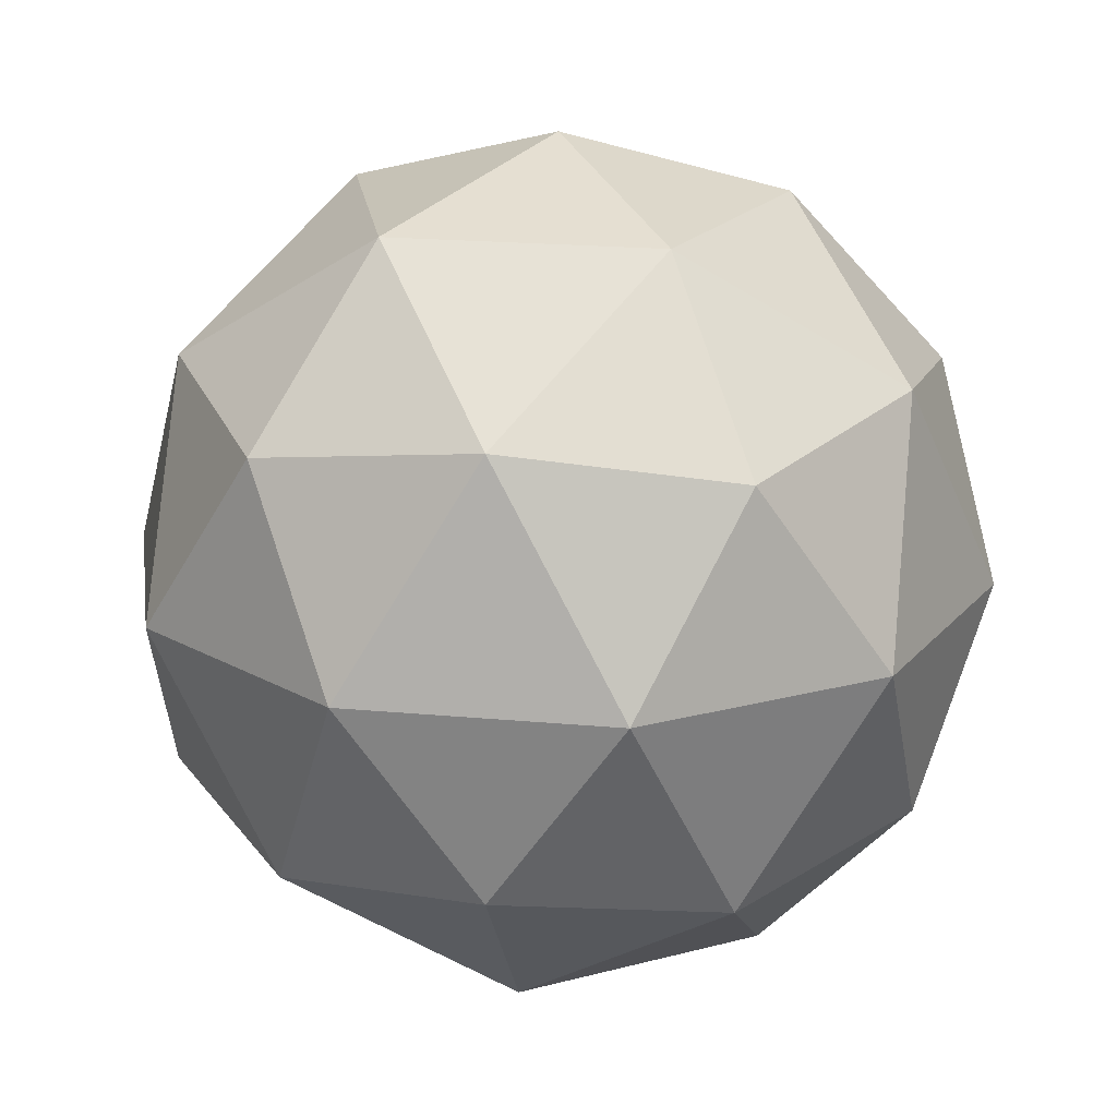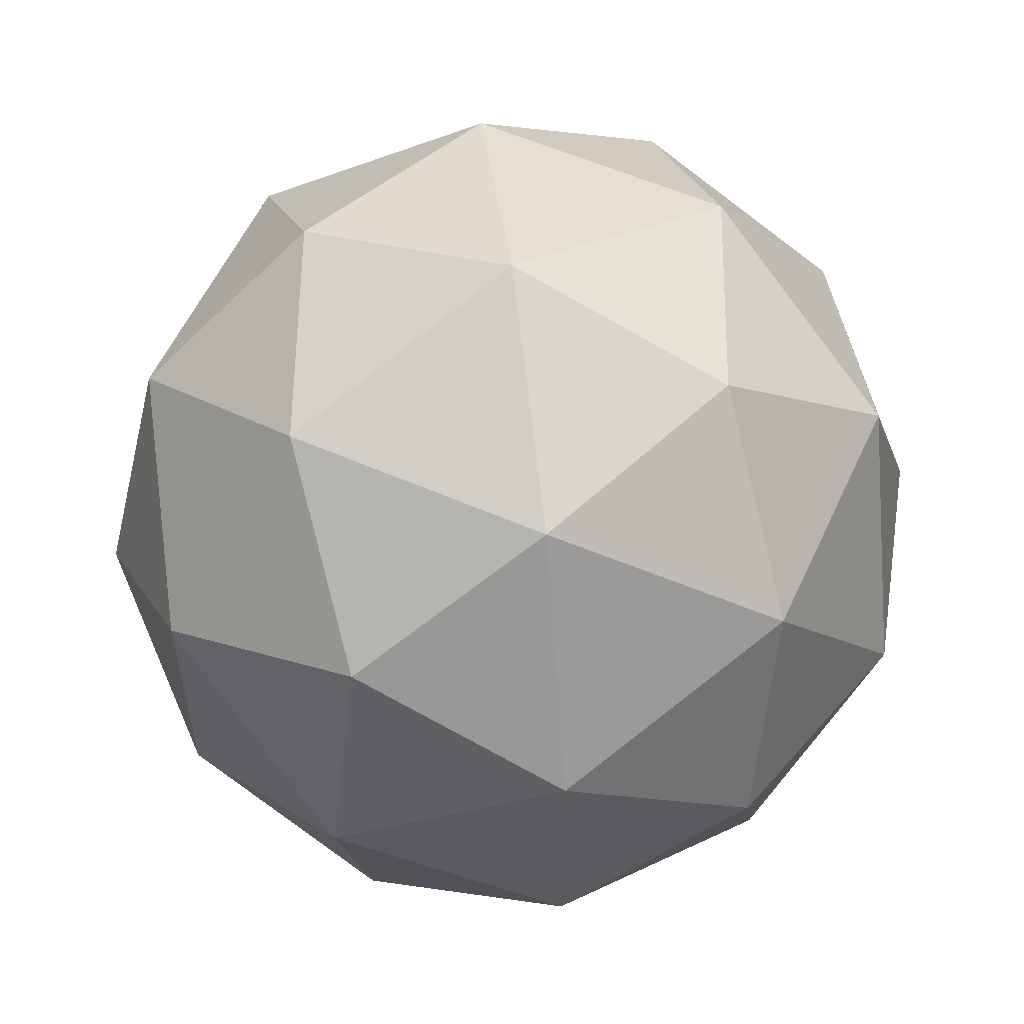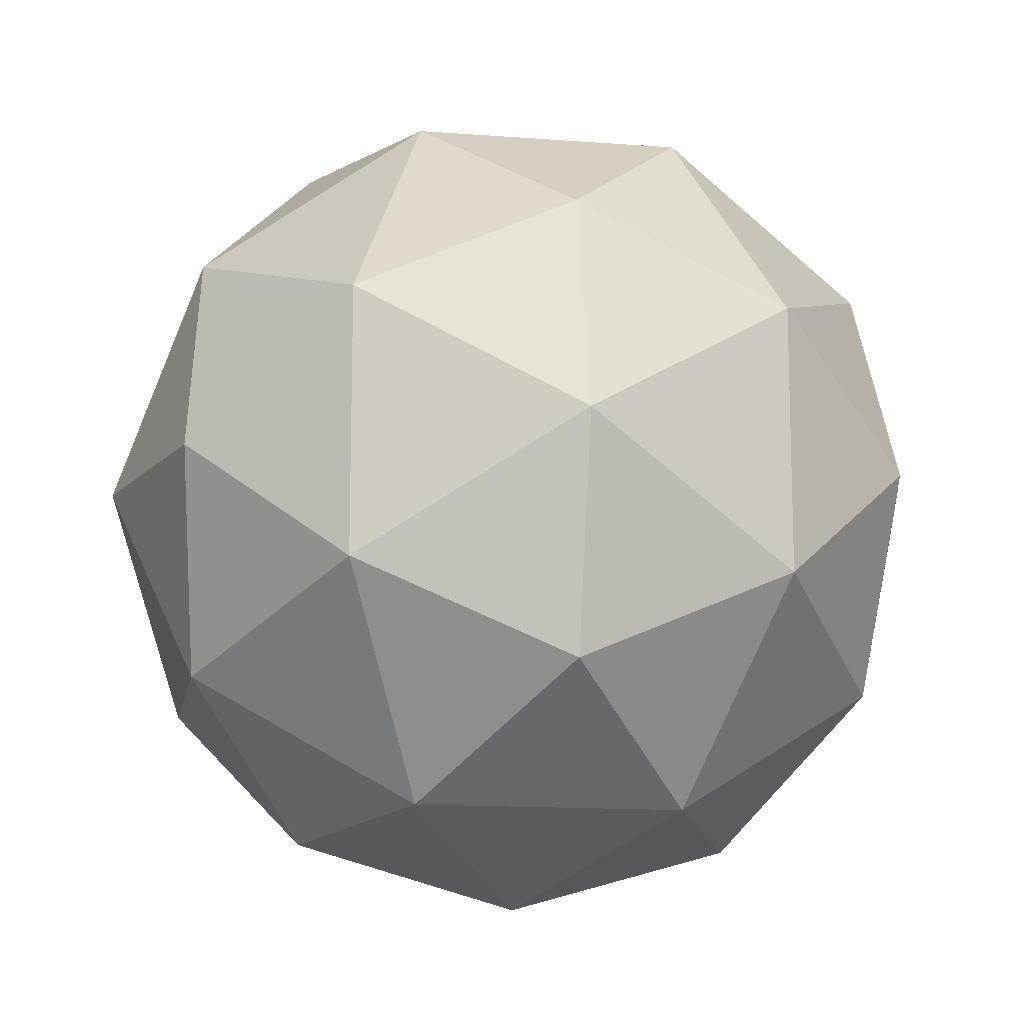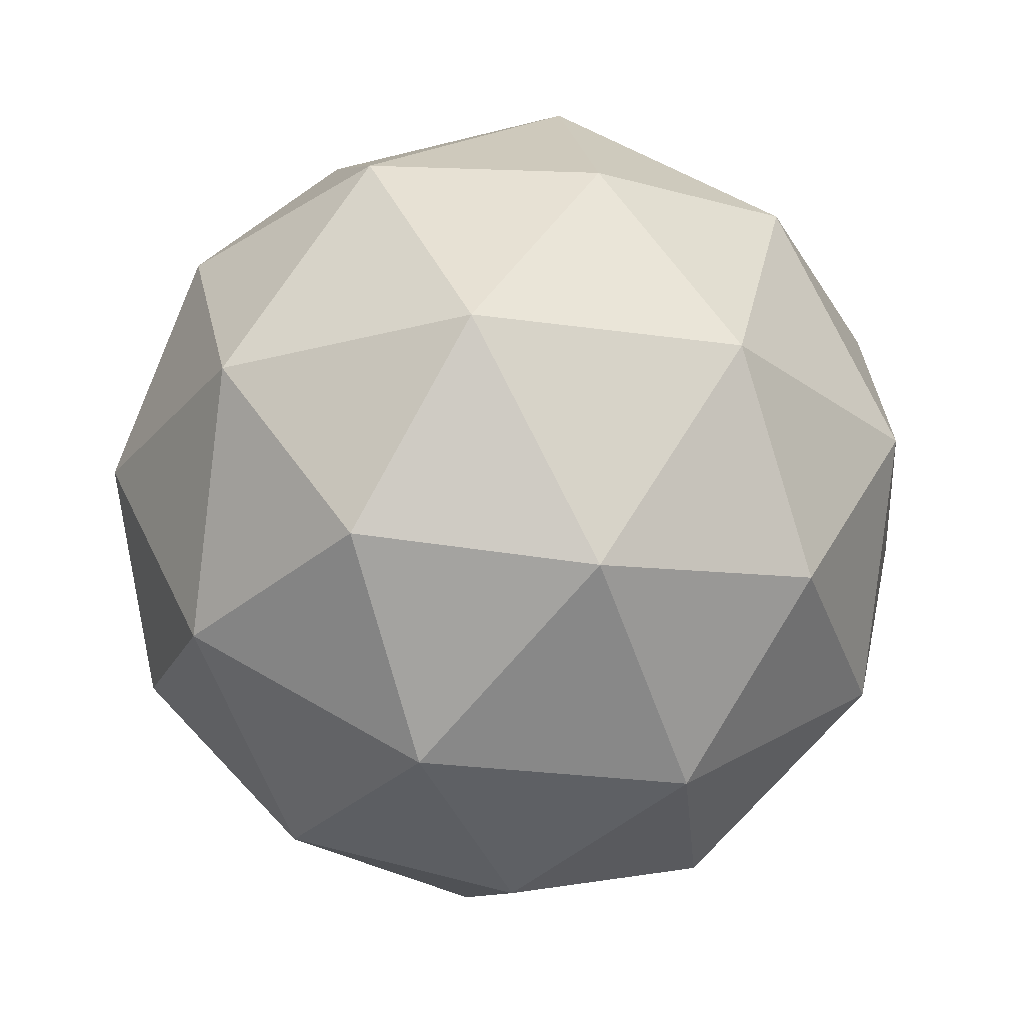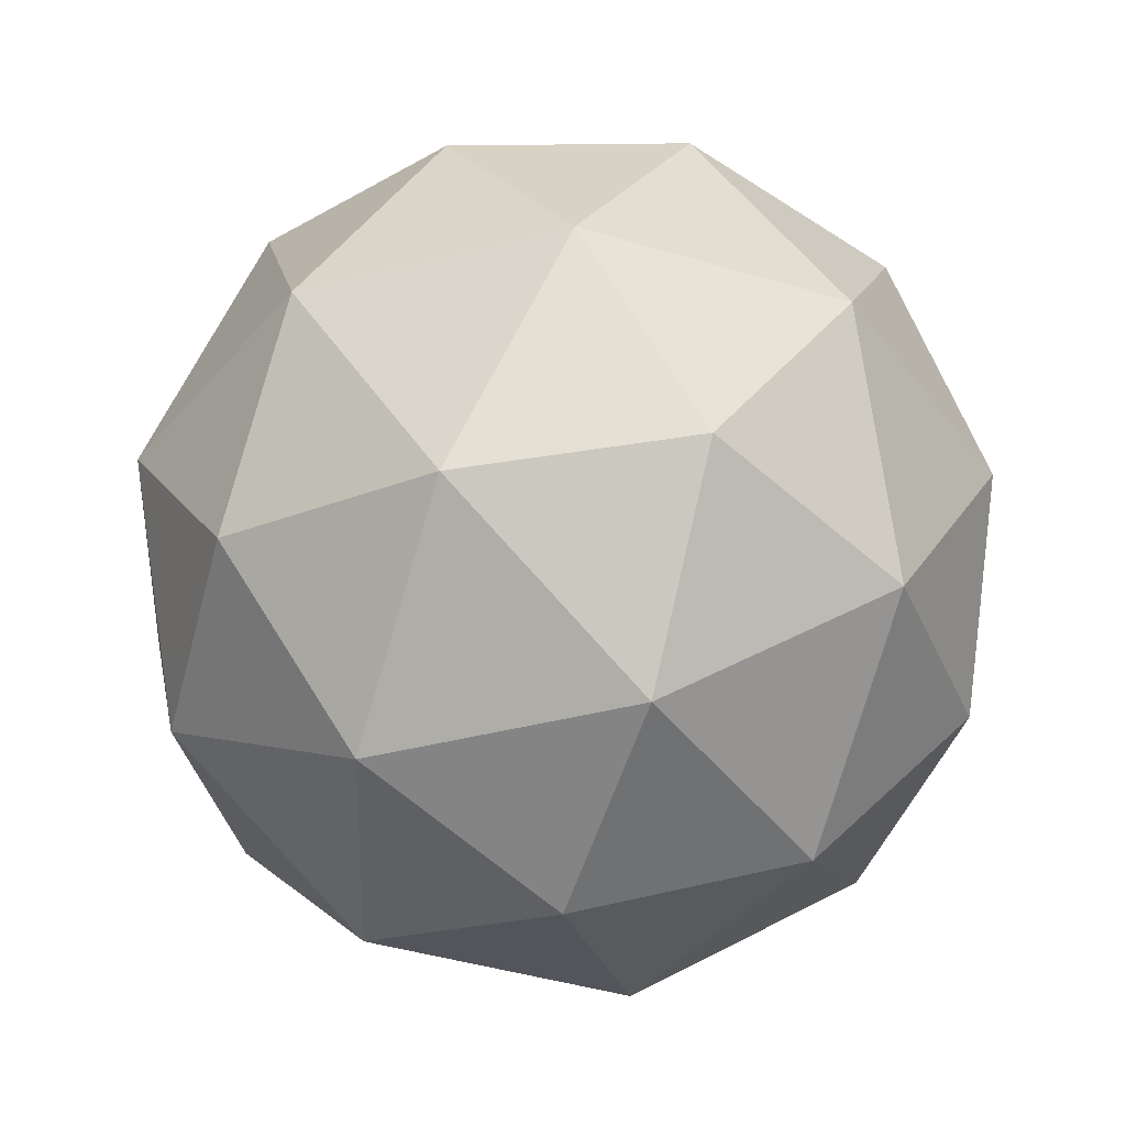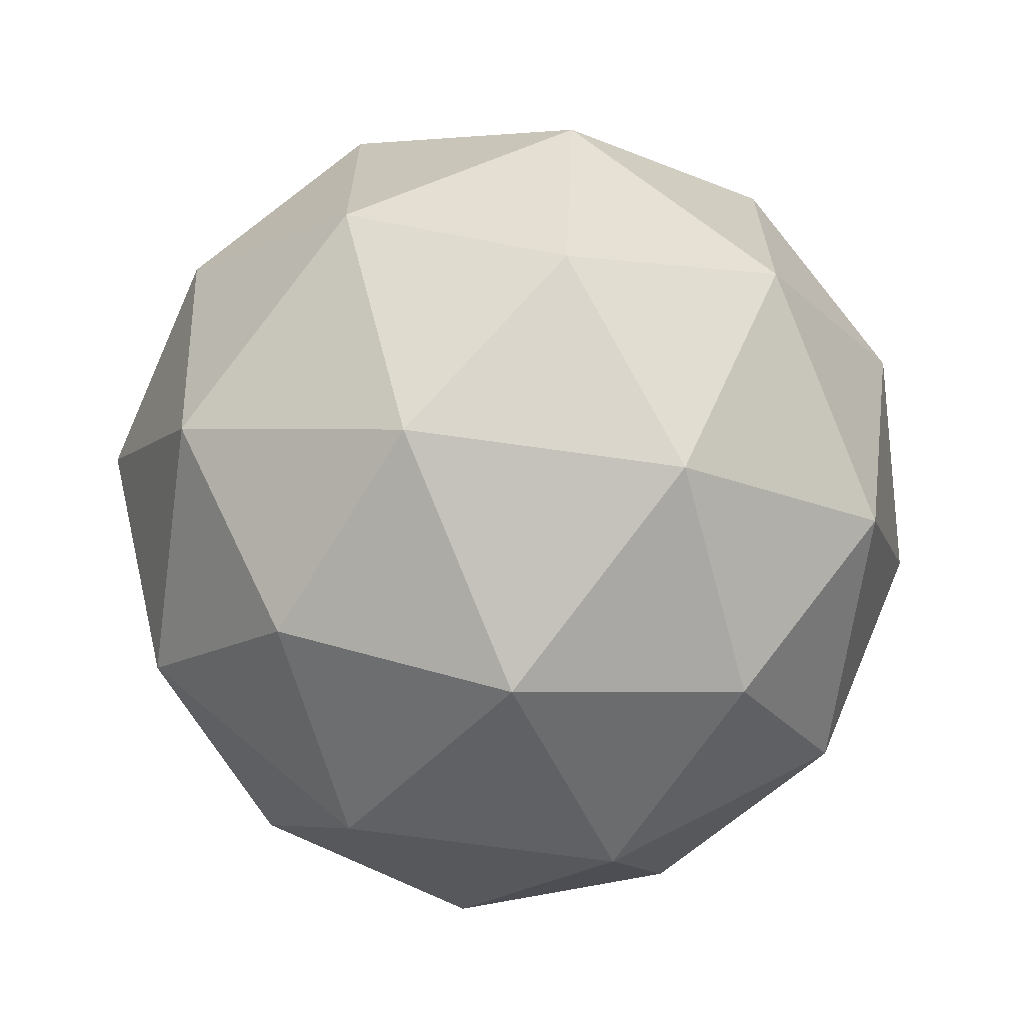
<metadata>
{"format":"obj","ext":"obj","renderer":"f3d","projection":"perspective","resolution":1024,"background":"white","views":[{"elev":20.0,"azim":-8.2,"up":"+Y"},{"elev":57.0,"azim":82.8,"up":"+Z"},{"elev":-13.5,"azim":-131.6,"up":"+Z"},{"elev":-25.7,"azim":149.1,"up":"+Y"},{"elev":-43.6,"azim":34.6,"up":"+Y"},{"elev":-66.9,"azim":50.1,"up":"+Z"}]}
</metadata>
<code>
o Icosphere_Icosphere.002
v 0 -4.914 0
v 3.556 -2.198 2.584
v -1.358 -2.198 4.18
v -4.395 -2.198 0
v -1.358 -2.198 -4.18
v 3.556 -2.198 -2.584
v 1.358 2.198 4.18
v -3.556 2.198 2.584
v -3.556 2.198 -2.584
v 1.358 2.198 -4.18
v 4.395 2.198 0
v 0 4.914 0
v -0.7983 -4.18 2.457
v 2.09 -4.18 1.519
v 1.292 -2.584 3.976
v 4.18 -2.584 0
v 2.09 -4.18 -1.519
v -2.584 -4.18 0
v -3.382 -2.584 2.457
v -0.7983 -4.18 -2.457
v -3.382 -2.584 -2.457
v 1.292 -2.584 -3.976
v 4.674 0 1.519
v 4.674 0 -1.519
v 0 0 4.914
v 2.888 0 3.976
v -4.674 0 1.519
v -2.888 0 3.976
v -2.888 0 -3.976
v -4.674 0 -1.519
v 2.888 0 -3.976
v 0 0 -4.914
v 3.382 2.584 2.457
v -1.292 2.584 3.976
v -4.18 2.584 0
v -1.292 2.584 -3.976
v 3.382 2.584 -2.457
v 0.7983 4.18 2.457
v 2.584 4.18 0
v -2.09 4.18 1.519
v -2.09 4.18 -1.519
v 0.7983 4.18 -2.457
f 1 14 13
f 2 14 16
f 1 13 18
f 1 18 20
f 1 20 17
f 2 16 23
f 3 15 25
f 4 19 27
f 5 21 29
f 6 22 31
f 2 23 26
f 3 25 28
f 4 27 30
f 5 29 32
f 6 31 24
f 7 33 38
f 8 34 40
f 9 35 41
f 10 36 42
f 11 37 39
f 39 42 12
f 39 37 42
f 37 10 42
f 42 41 12
f 42 36 41
f 36 9 41
f 41 40 12
f 41 35 40
f 35 8 40
f 40 38 12
f 40 34 38
f 34 7 38
f 38 39 12
f 38 33 39
f 33 11 39
f 24 37 11
f 24 31 37
f 31 10 37
f 32 36 10
f 32 29 36
f 29 9 36
f 30 35 9
f 30 27 35
f 27 8 35
f 28 34 8
f 28 25 34
f 25 7 34
f 26 33 7
f 26 23 33
f 23 11 33
f 31 32 10
f 31 22 32
f 22 5 32
f 29 30 9
f 29 21 30
f 21 4 30
f 27 28 8
f 27 19 28
f 19 3 28
f 25 26 7
f 25 15 26
f 15 2 26
f 23 24 11
f 23 16 24
f 16 6 24
f 17 22 6
f 17 20 22
f 20 5 22
f 20 21 5
f 20 18 21
f 18 4 21
f 18 19 4
f 18 13 19
f 13 3 19
f 16 17 6
f 16 14 17
f 14 1 17
f 13 15 3
f 13 14 15
f 14 2 15

</code>
